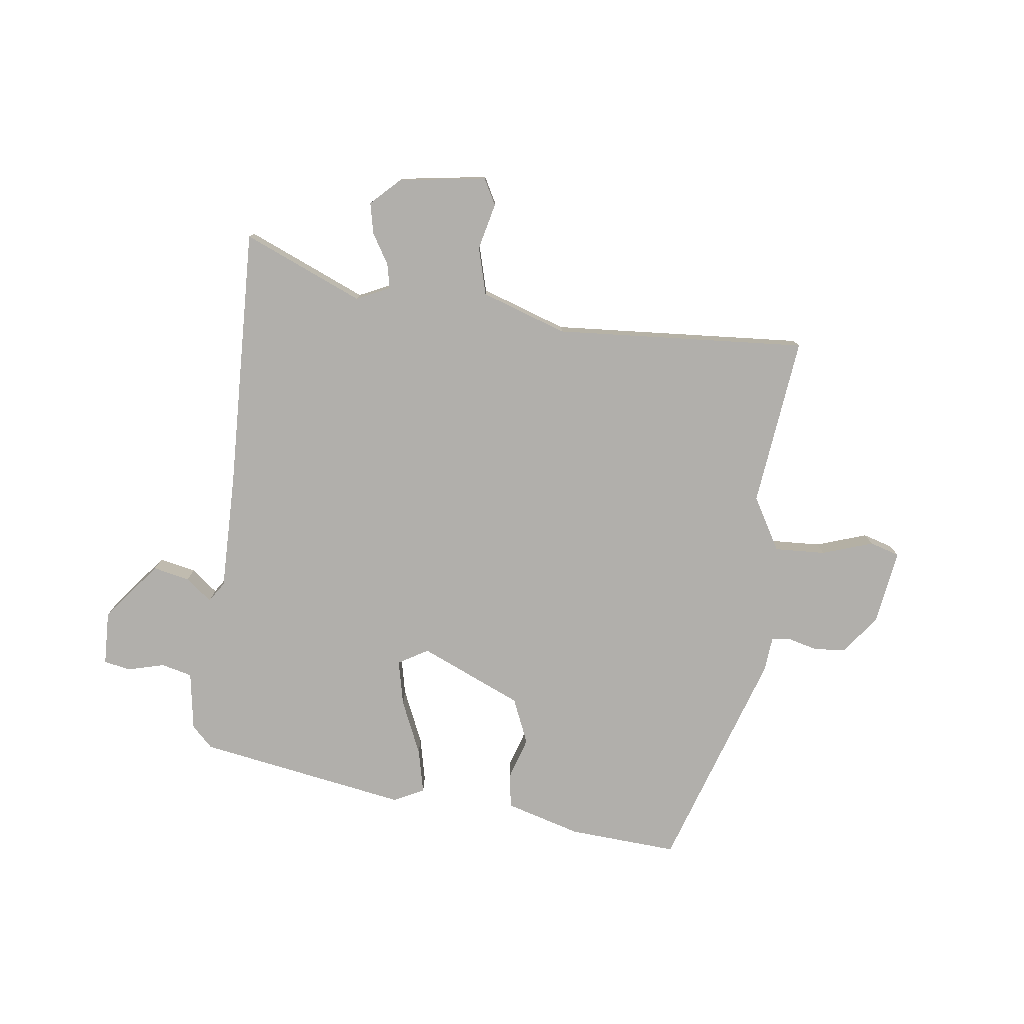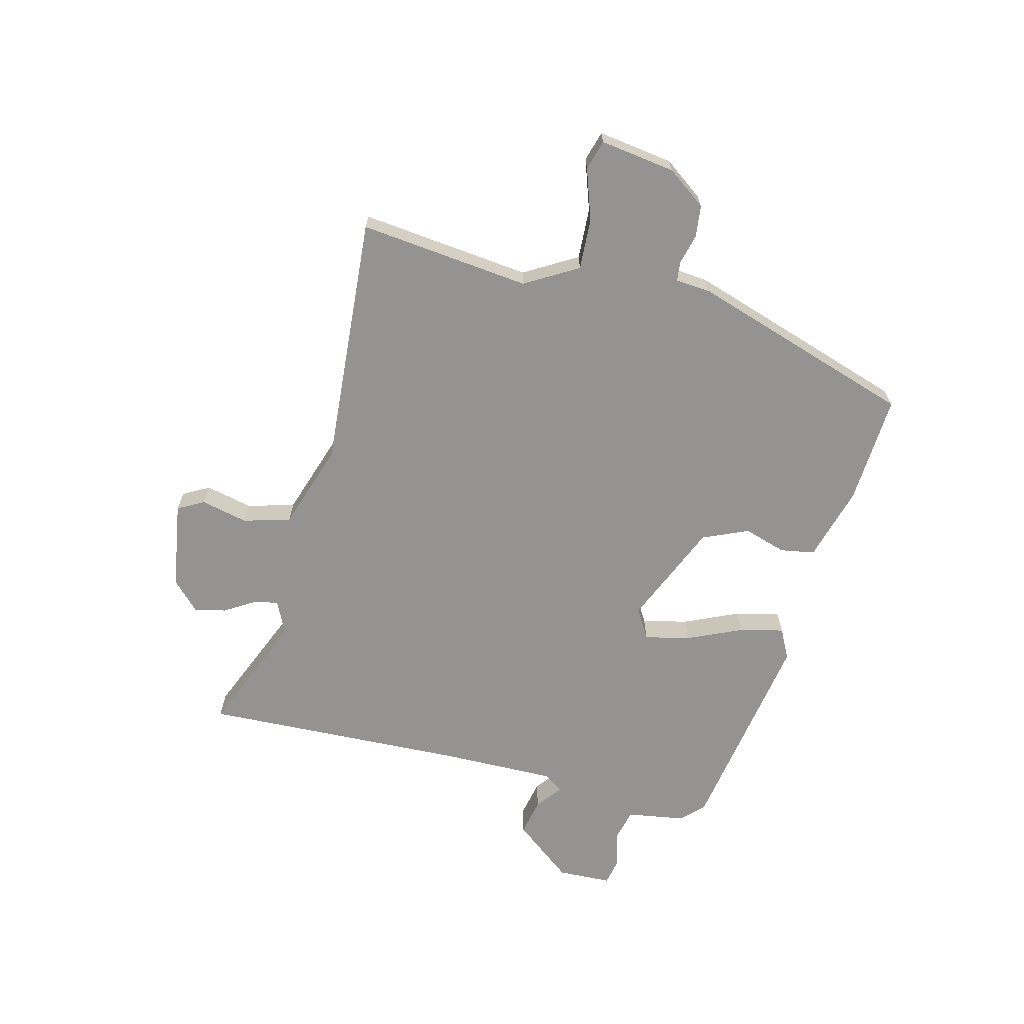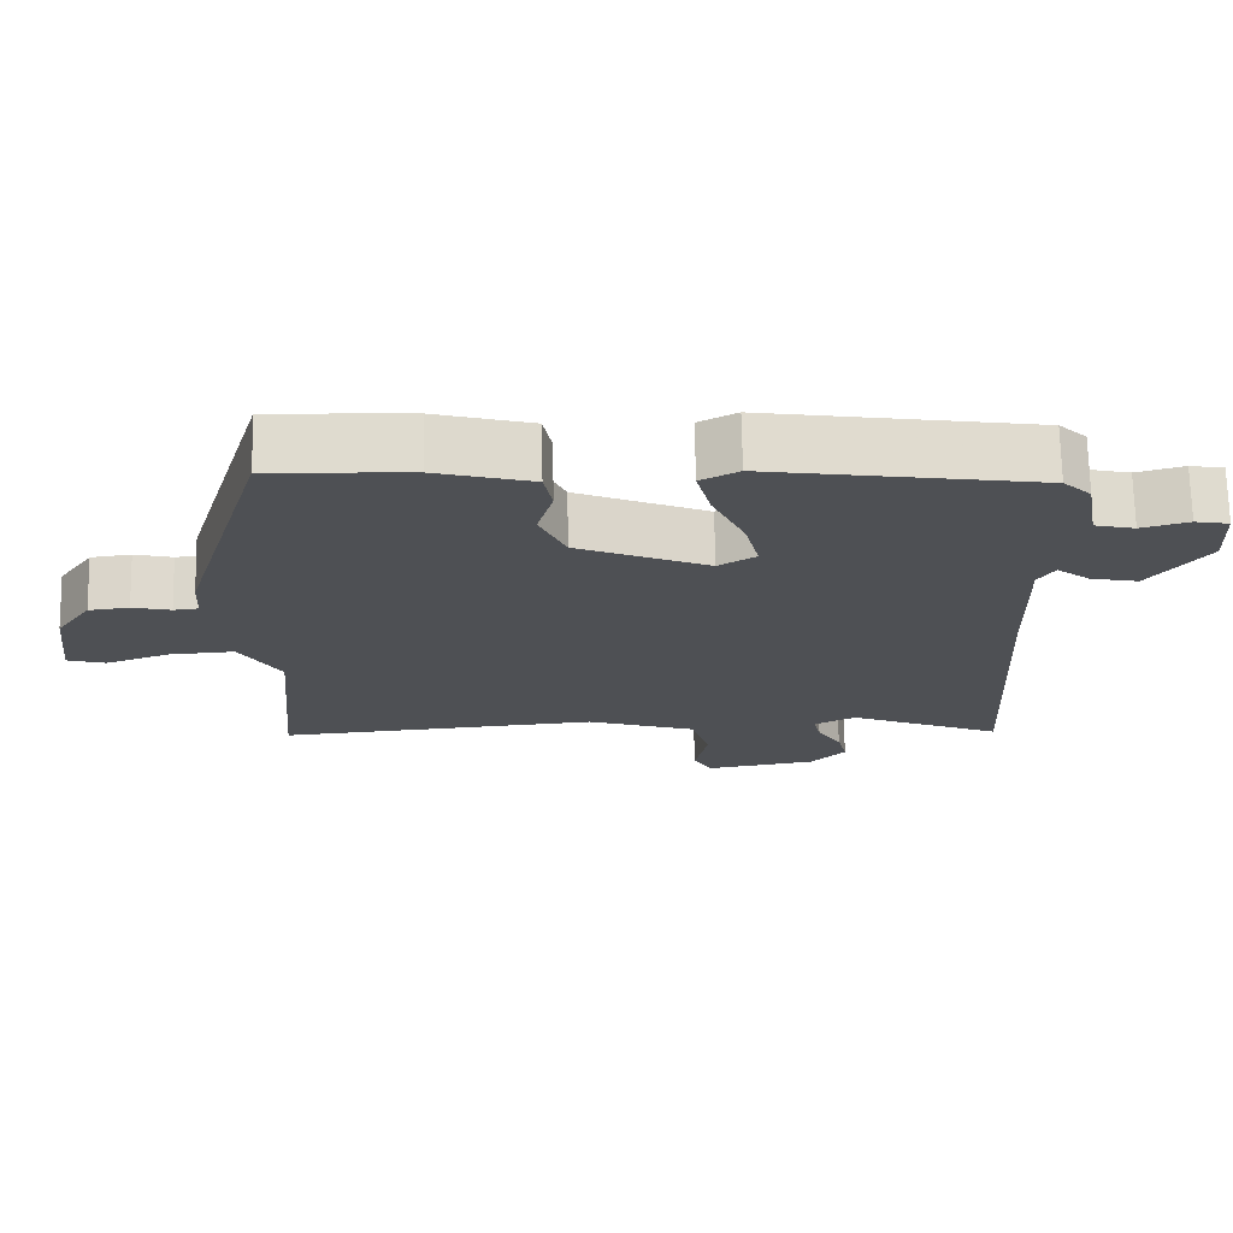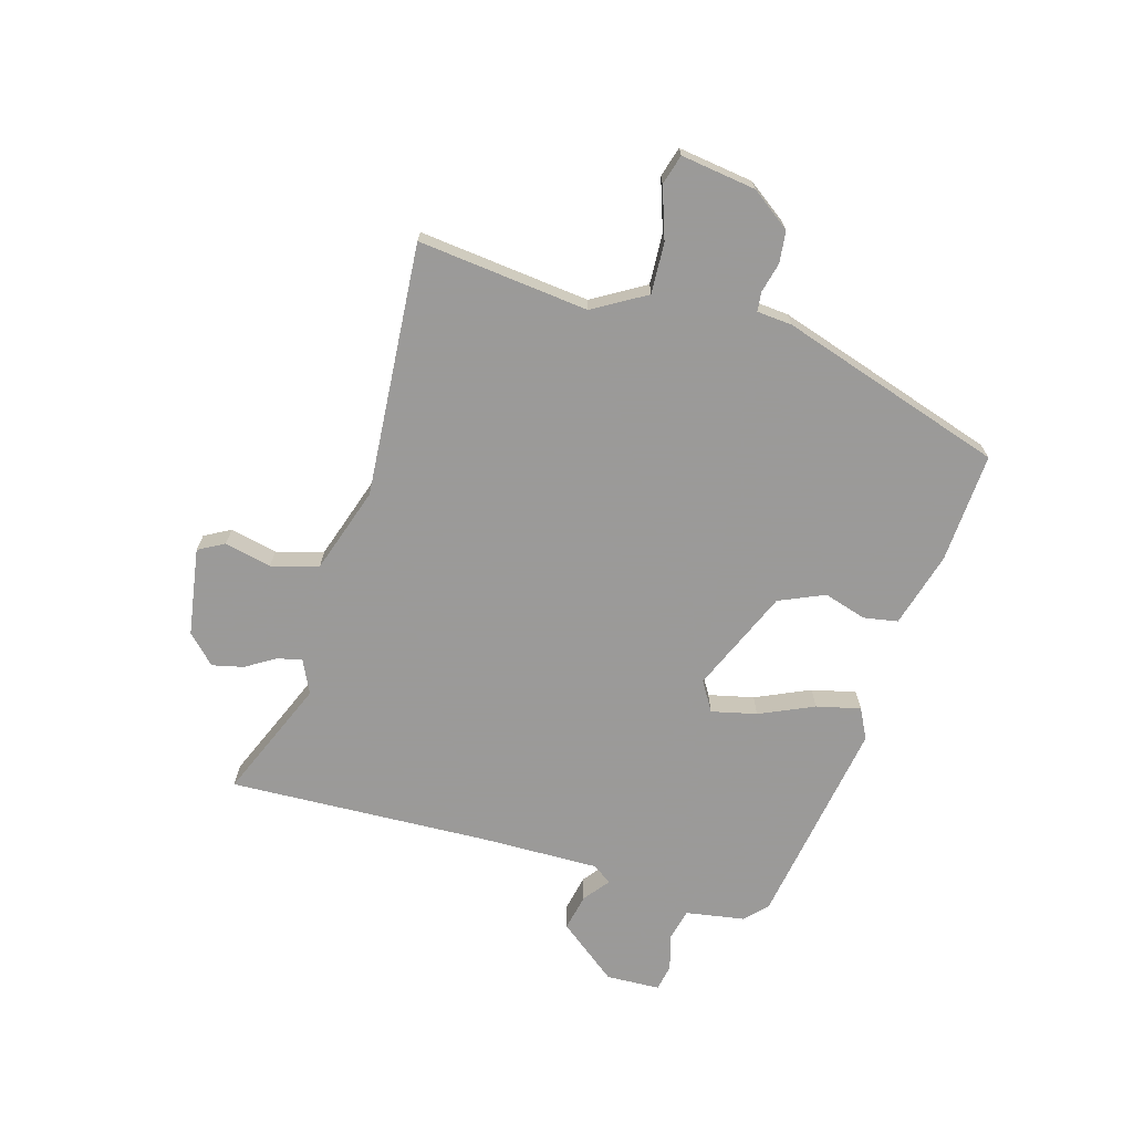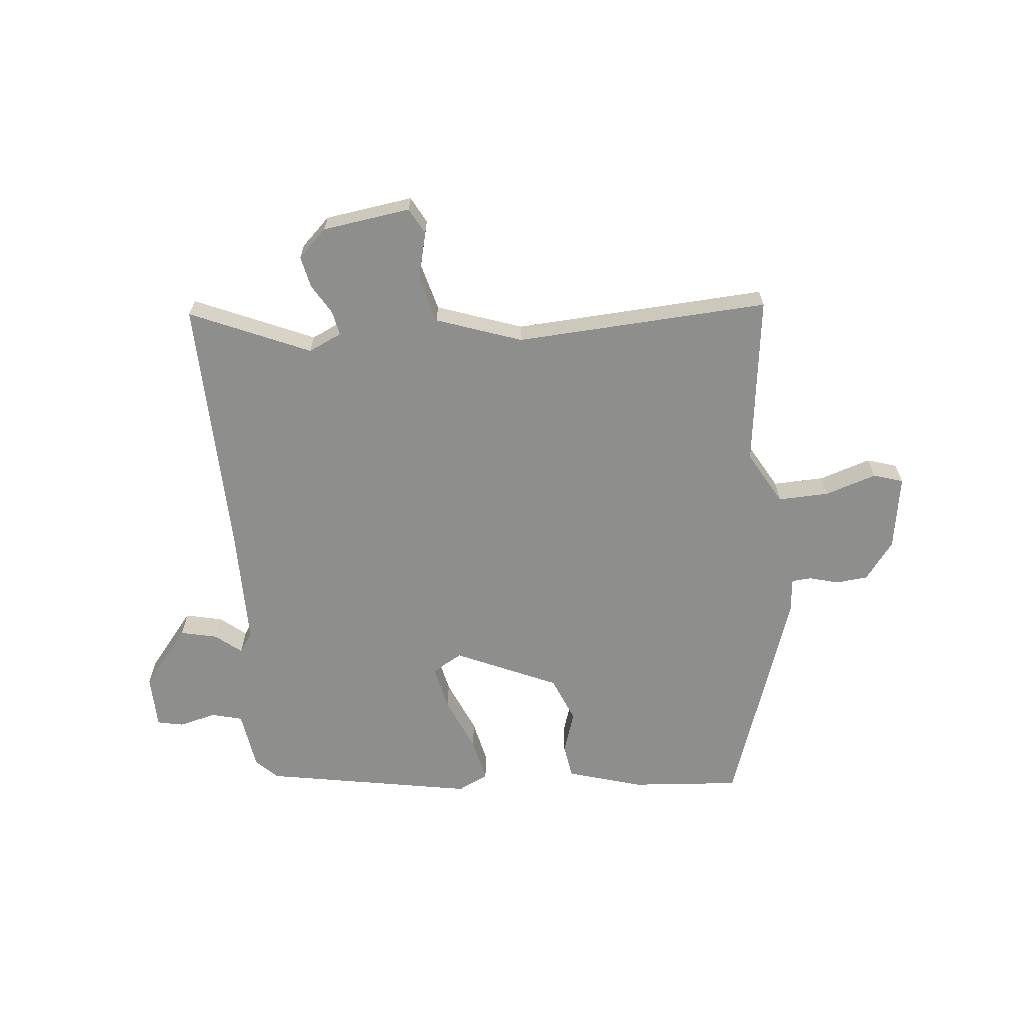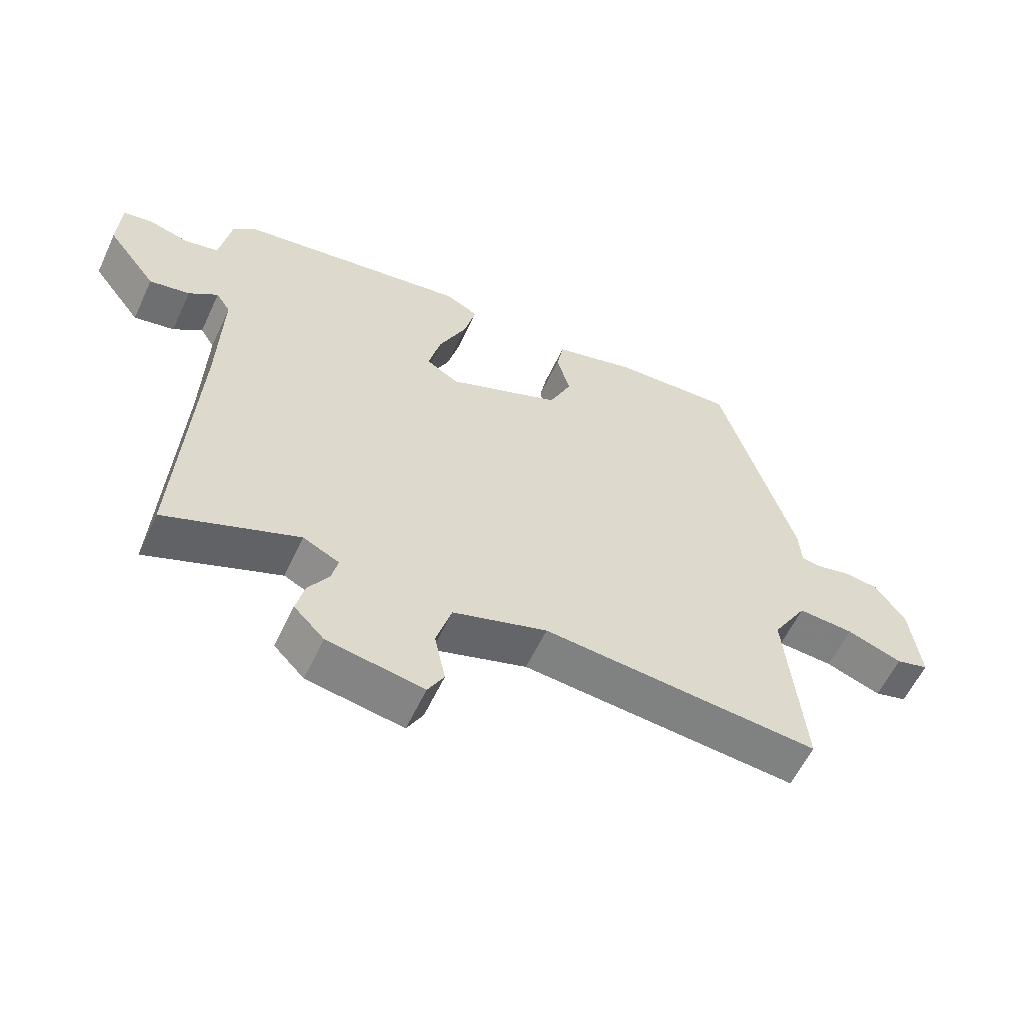
<metadata>
{"format":"obj","ext":"obj","renderer":"f3d","projection":"perspective","resolution":1024,"background":"white","views":[{"elev":-78.1,"azim":171.4,"up":"+Y"},{"elev":-66.8,"azim":-105.2,"up":"+Y"},{"elev":70.9,"azim":-1.1,"up":"+Z"},{"elev":-69.5,"azim":-107.1,"up":"+Y"},{"elev":-64.9,"azim":-176.4,"up":"+Y"},{"elev":-58.7,"azim":155.0,"up":"+Z"}]}
</metadata>
<code>
v 0.47 0.07 0.419
v 0.507 0.07 0.384
v 0.525 0.07 0.284
v 0.578 0.07 0.272
v 0.641 0.07 0.29
v 0.686 0.07 0.282
v 0.691 0.07 0.19
v 0.614 0.07 0.088
v 0.551 0.07 0.1
v 0.506 0.07 0.134
v 0.484 0.07 0.099
v 0.49 0.07 -0.1
v 0.515 0.07 -0.547
v 0.309 0.07 -0.465
v 0.253 0.07 -0.493
v 0.263 0.07 -0.535
v 0.295 0.07 -0.585
v 0.308 0.07 -0.638
v 0.261 0.07 -0.686
v 0.112 0.07 -0.712
v 0.087 0.07 -0.668
v 0.104 0.07 -0.588
v 0.08 0.07 -0.508
v -0.067 0.07 -0.462
v -0.497 0.07 -0.501
v -0.47 0.07 -0.21
v -0.524 0.07 -0.121
v -0.611 0.07 -0.127
v -0.697 0.07 -0.158
v -0.748 0.07 -0.144
v -0.732 0.07 -0.016
v -0.685 0.07 0.051
v -0.631 0.07 0.058
v -0.58 0.07 0.046
v -0.547 0.07 0.05
v -0.543 0.07 0.11
v -0.427 0.07 0.492
v -0.24 0.07 0.484
v -0.111 0.07 0.45
v -0.1 0.07 0.392
v -0.121 0.07 0.319
v -0.086 0.07 0.242
v 0.09 0.07 0.17
v 0.14 0.07 0.201
v 0.121 0.07 0.278
v 0.078 0.07 0.37
v 0.059 0.07 0.445
v 0.11 0.07 0.472
v 0.47 0 0.419
v 0.507 0 0.384
v 0.525 0 0.284
v 0.578 0 0.272
v 0.641 0 0.29
v 0.686 0 0.282
v 0.691 0 0.19
v 0.614 0 0.088
v 0.551 0 0.1
v 0.506 0 0.134
v 0.484 0 0.099
v 0.49 0 -0.1
v 0.515 0 -0.547
v 0.309 0 -0.465
v 0.253 0 -0.493
v 0.263 0 -0.535
v 0.295 0 -0.585
v 0.308 0 -0.638
v 0.261 0 -0.686
v 0.112 0 -0.712
v 0.087 0 -0.668
v 0.104 0 -0.588
v 0.08 0 -0.508
v -0.067 0 -0.462
v -0.497 0 -0.501
v -0.47 0 -0.21
v -0.524 0 -0.121
v -0.611 0 -0.127
v -0.697 0 -0.158
v -0.748 0 -0.144
v -0.732 0 -0.016
v -0.685 0 0.051
v -0.631 0 0.058
v -0.58 0 0.046
v -0.547 0 0.05
v -0.543 0 0.11
v -0.427 0 0.492
v -0.24 0 0.484
v -0.111 0 0.45
v -0.1 0 0.392
v -0.121 0 0.319
v -0.086 0 0.242
v 0.09 0 0.17
v 0.14 0 0.201
v 0.121 0 0.278
v 0.078 0 0.37
v 0.059 0 0.445
v 0.11 0 0.472
f 1 2 3
f 48 1 3
f 47 48 3
f 46 47 3
f 45 46 3
f 44 45 3 4
f 43 44 4
f 39 40 41
f 38 39 41
f 37 38 41
f 36 37 41
f 35 36 41
f 35 41 42
f 32 33 34
f 31 32 34
f 30 31 34
f 29 30 34
f 28 29 34
f 27 28 34 35
f 35 42 43
f 27 35 43
f 26 27 43
f 20 21 22
f 19 20 22
f 18 19 22
f 17 18 22
f 16 17 22
f 15 16 22 23
f 14 15 23 24
f 12 13 14
f 11 12 14 24
f 8 9 10
f 7 8 10
f 6 7 10
f 5 6 10
f 4 5 10
f 25 26 43
f 24 25 43
f 11 24 43
f 10 11 43
f 4 10 43
f 51 50 49
f 51 49 96
f 51 96 95
f 51 95 94
f 51 94 93
f 52 51 93 92
f 52 92 91
f 89 88 87
f 89 87 86
f 89 86 85
f 89 85 84
f 89 84 83
f 90 89 83
f 82 81 80
f 82 80 79
f 82 79 78
f 82 78 77
f 82 77 76
f 83 82 76 75
f 91 90 83
f 91 83 75
f 91 75 74
f 70 69 68
f 70 68 67
f 70 67 66
f 70 66 65
f 70 65 64
f 71 70 64 63
f 72 71 63 62
f 62 61 60
f 72 62 60 59
f 58 57 56
f 58 56 55
f 58 55 54
f 58 54 53
f 58 53 52
f 91 74 73
f 91 73 72
f 91 72 59
f 91 59 58
f 91 58 52
f 1 49 50 2
f 2 50 51 3
f 3 51 52 4
f 4 52 53 5
f 5 53 54 6
f 6 54 55 7
f 7 55 56 8
f 8 56 57 9
f 9 57 58 10
f 10 58 59 11
f 11 59 60 12
f 12 60 61 13
f 13 61 62 14
f 14 62 63 15
f 15 63 64 16
f 16 64 65 17
f 17 65 66 18
f 18 66 67 19
f 19 67 68 20
f 20 68 69 21
f 21 69 70 22
f 22 70 71 23
f 23 71 72 24
f 24 72 73 25
f 25 73 74 26
f 26 74 75 27
f 27 75 76 28
f 28 76 77 29
f 29 77 78 30
f 30 78 79 31
f 31 79 80 32
f 32 80 81 33
f 33 81 82 34
f 34 82 83 35
f 35 83 84 36
f 36 84 85 37
f 37 85 86 38
f 38 86 87 39
f 39 87 88 40
f 40 88 89 41
f 41 89 90 42
f 42 90 91 43
f 43 91 92 44
f 44 92 93 45
f 45 93 94 46
f 46 94 95 47
f 47 95 96 48
f 48 96 49 1

</code>
